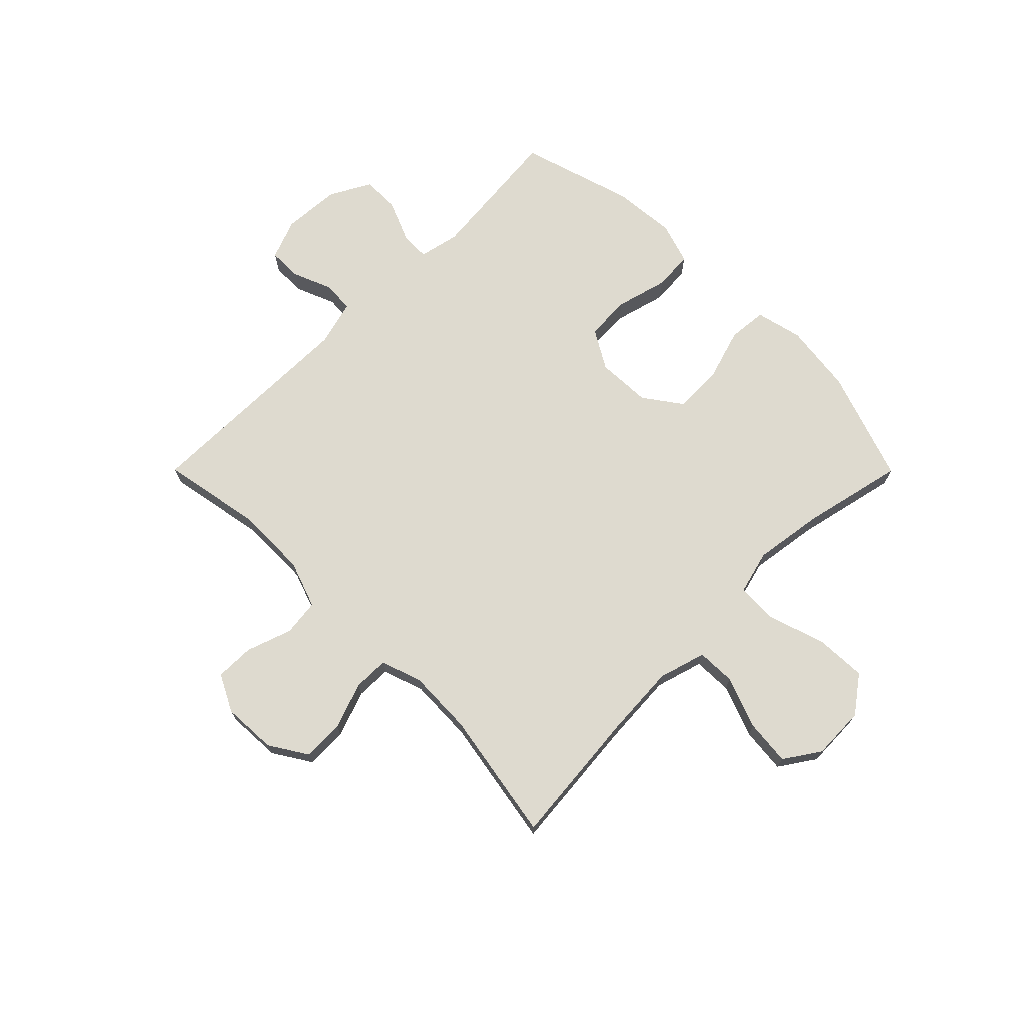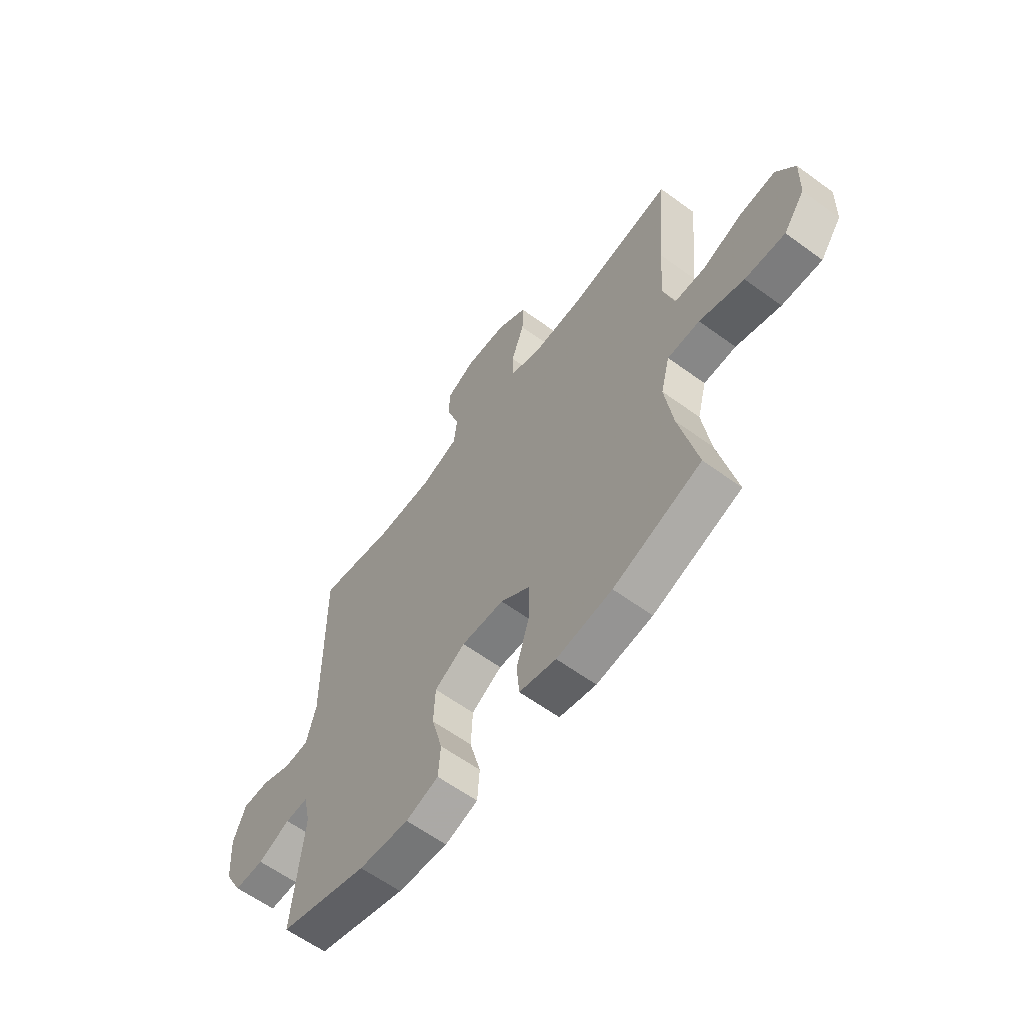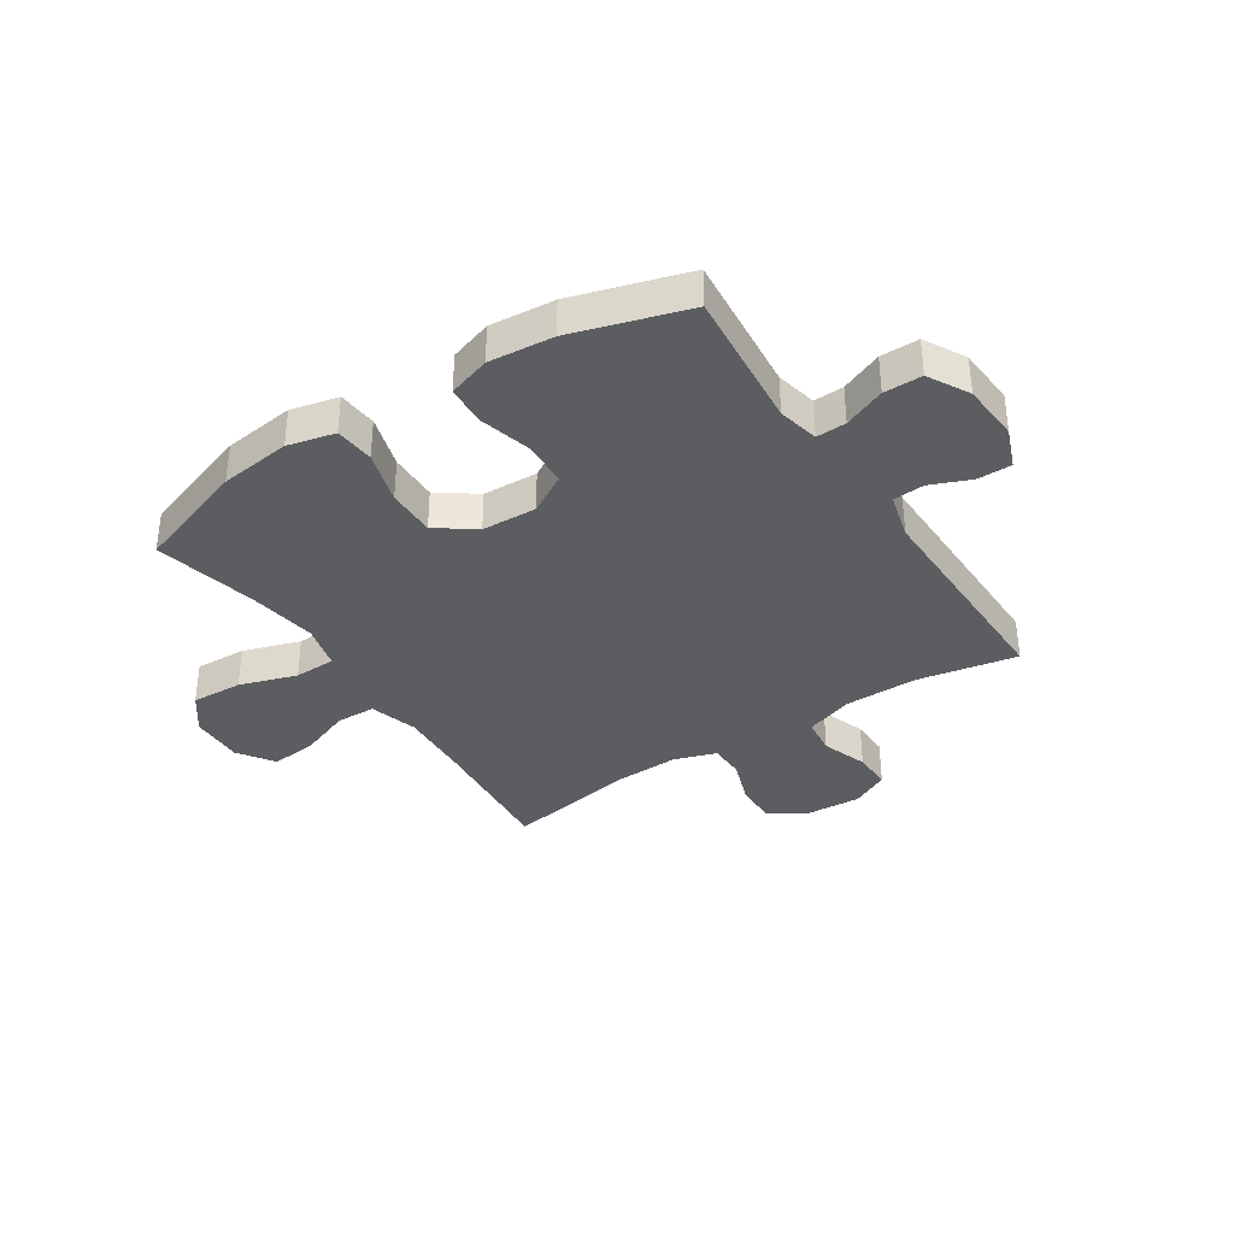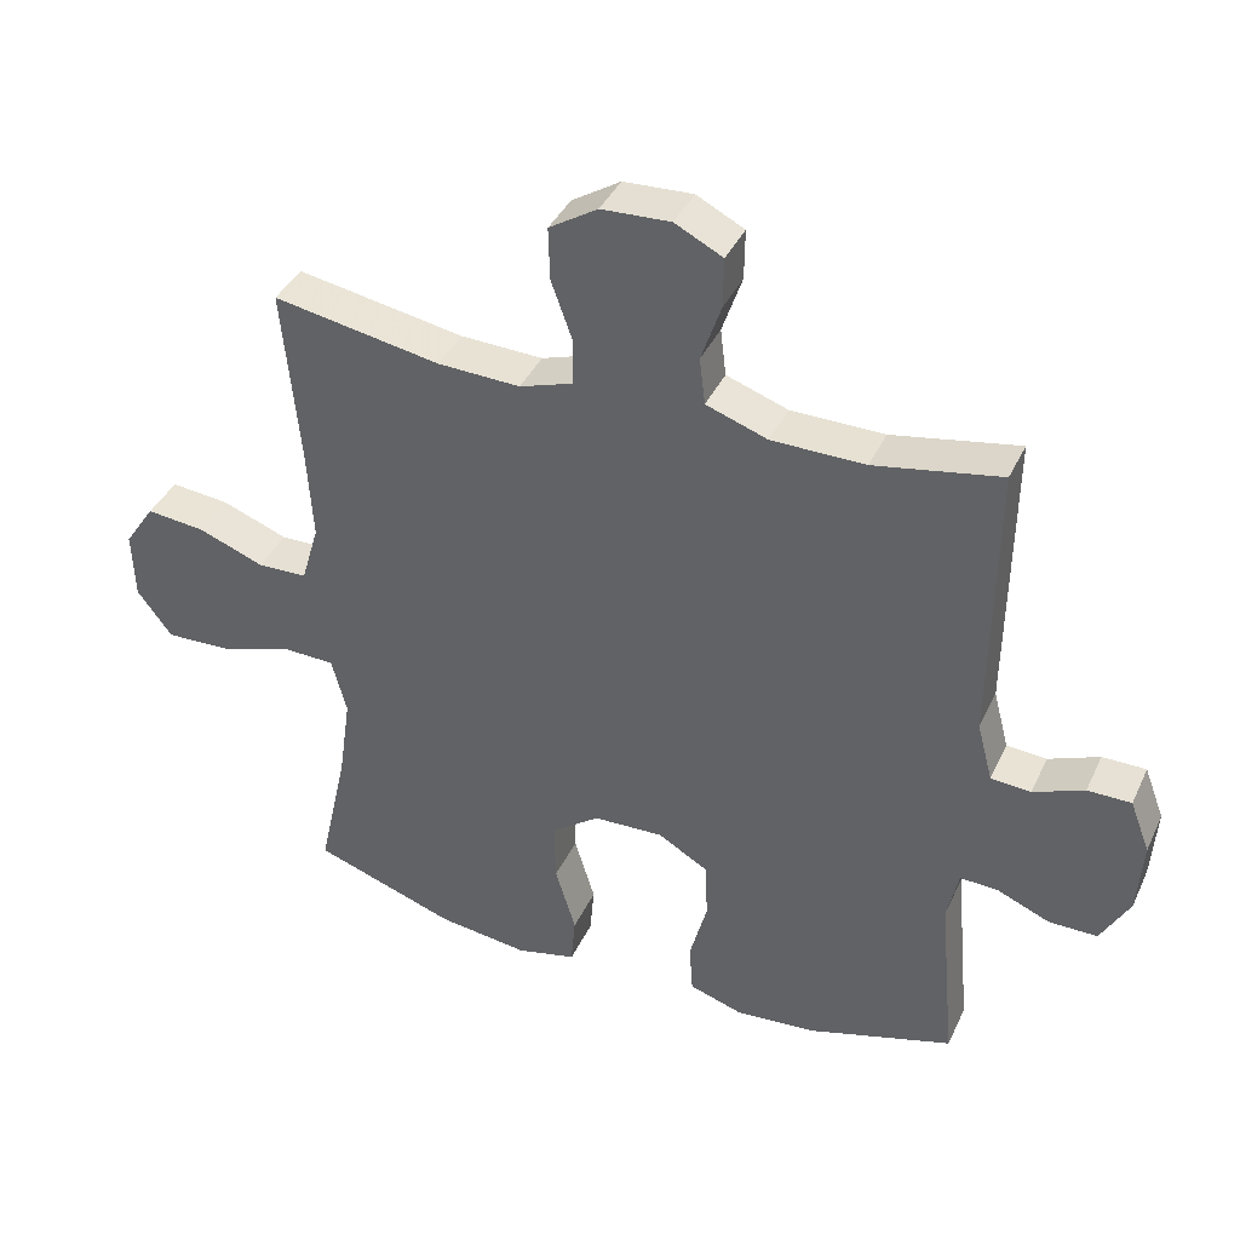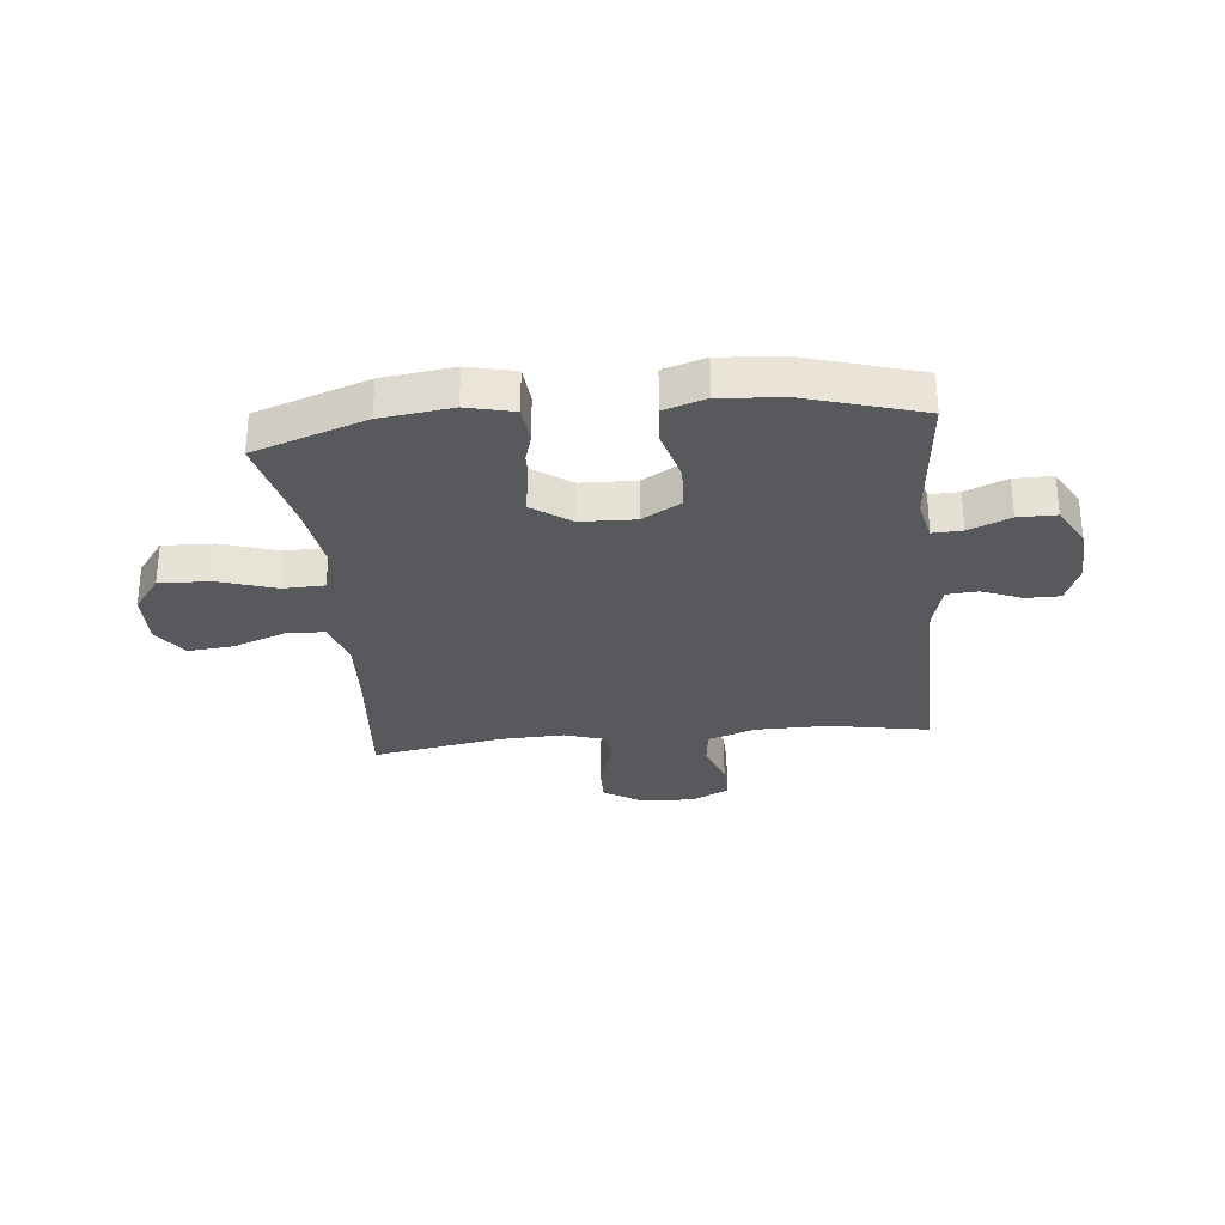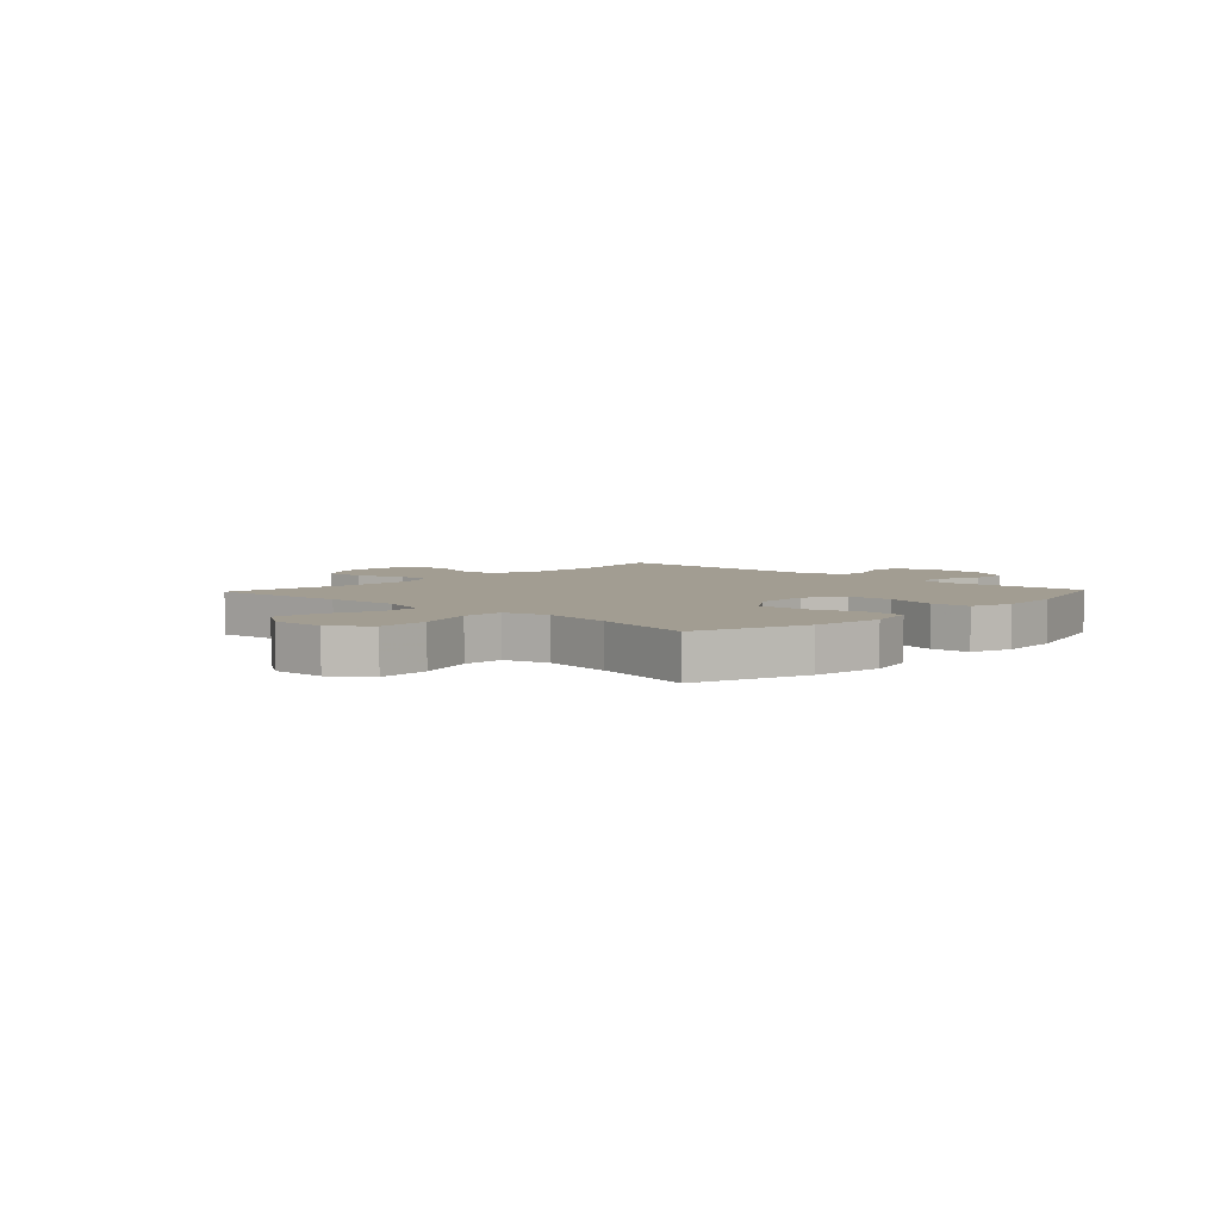
<metadata>
{"format":"obj","ext":"obj","renderer":"f3d","projection":"perspective","resolution":1024,"background":"white","views":[{"elev":71.0,"azim":45.1,"up":"+Y"},{"elev":-61.0,"azim":53.3,"up":"+Z"},{"elev":-35.9,"azim":-146.8,"up":"+Y"},{"elev":39.3,"azim":-156.7,"up":"+Z"},{"elev":-29.5,"azim":-174.1,"up":"+Y"},{"elev":4.9,"azim":133.4,"up":"+Y"}]}
</metadata>
<code>
v -0.5 0.07 0.5
v -0.323 0.07 0.467
v -0.192 0.07 0.468
v -0.106 0.07 0.498
v -0.098 0.07 0.564
v -0.126 0.07 0.646
v -0.127 0.07 0.716
v -0.06 0.07 0.75
v 0.037 0.07 0.745
v 0.105 0.07 0.702
v 0.103 0.07 0.628
v 0.073 0.07 0.544
v 0.074 0.07 0.48
v 0.149 0.07 0.455
v 0.265 0.07 0.459
v 0.5 0.07 0.5
v 0.477 0.07 0.253
v 0.469 0.07 0.122
v 0.494 0.07 0.037
v 0.564 0.07 0.035
v 0.657 0.07 0.07
v 0.739 0.07 0.078
v 0.782 0.07 0.014
v 0.779 0.07 -0.082
v 0.73 0.07 -0.148
v 0.638 0.07 -0.144
v 0.536 0.07 -0.111
v 0.462 0.07 -0.113
v 0.441 0.07 -0.193
v 0.459 0.07 -0.317
v 0.5 0.07 -0.5
v 0.299 0.07 -0.569
v 0.172 0.07 -0.585
v 0.088 0.07 -0.565
v 0.082 0.07 -0.495
v 0.111 0.07 -0.4
v 0.113 0.07 -0.313
v 0.045 0.07 -0.264
v -0.053 0.07 -0.26
v -0.123 0.07 -0.301
v -0.127 0.07 -0.382
v -0.102 0.07 -0.476
v -0.107 0.07 -0.547
v -0.182 0.07 -0.571
v -0.297 0.07 -0.561
v -0.5 0.07 -0.5
v -0.476 0.07 -0.248
v -0.492 0.07 -0.175
v -0.545 0.07 -0.177
v -0.619 0.07 -0.208
v -0.687 0.07 -0.208
v -0.727 0.07 -0.135
v -0.734 0.07 -0.031
v -0.706 0.07 0.042
v -0.645 0.07 0.042
v -0.574 0.07 0.013
v -0.518 0.07 0.017
v -0.496 0.07 0.1
v -0.5 0 0.5
v -0.323 0 0.467
v -0.192 0 0.468
v -0.106 0 0.498
v -0.098 0 0.564
v -0.126 0 0.646
v -0.127 0 0.716
v -0.06 0 0.75
v 0.037 0 0.745
v 0.105 0 0.702
v 0.103 0 0.628
v 0.073 0 0.544
v 0.074 0 0.48
v 0.149 0 0.455
v 0.265 0 0.459
v 0.5 0 0.5
v 0.477 0 0.253
v 0.469 0 0.122
v 0.494 0 0.037
v 0.564 0 0.035
v 0.657 0 0.07
v 0.739 0 0.078
v 0.782 0 0.014
v 0.779 0 -0.082
v 0.73 0 -0.148
v 0.638 0 -0.144
v 0.536 0 -0.111
v 0.462 0 -0.113
v 0.441 0 -0.193
v 0.459 0 -0.317
v 0.5 0 -0.5
v 0.299 0 -0.569
v 0.172 0 -0.585
v 0.088 0 -0.565
v 0.082 0 -0.495
v 0.111 0 -0.4
v 0.113 0 -0.313
v 0.045 0 -0.264
v -0.053 0 -0.26
v -0.123 0 -0.301
v -0.127 0 -0.382
v -0.102 0 -0.476
v -0.107 0 -0.547
v -0.182 0 -0.571
v -0.297 0 -0.561
v -0.5 0 -0.5
v -0.476 0 -0.248
v -0.492 0 -0.175
v -0.545 0 -0.177
v -0.619 0 -0.208
v -0.687 0 -0.208
v -0.727 0 -0.135
v -0.734 0 -0.031
v -0.706 0 0.042
v -0.645 0 0.042
v -0.574 0 0.013
v -0.518 0 0.017
v -0.496 0 0.1
f 53 54 55 56
f 53 56 57
f 52 53 57
f 49 50 51 52
f 48 49 52 57
f 47 48 57 58
f 45 46 47
f 41 42 43 44
f 40 41 44 45
f 33 34 35 36
f 33 36 37
f 30 31 32 33
f 29 30 33 37
f 28 29 37 38
f 24 25 26 27
f 24 27 28
f 23 24 28
f 20 21 22 23
f 19 20 23 28
f 18 19 28 38
f 15 16 17
f 14 15 17 18
f 13 14 18 38
f 9 10 11 12
f 5 6 7 8
f 4 5 8 9
f 47 58 1 2
f 40 45 47 2
f 39 40 2 3
f 38 39 3 4
f 12 13 38
f 4 9 12 38
f 114 113 112 111
f 115 114 111
f 115 111 110
f 110 109 108 107
f 115 110 107 106
f 116 115 106 105
f 105 104 103
f 102 101 100 99
f 103 102 99 98
f 94 93 92 91
f 95 94 91
f 91 90 89 88
f 95 91 88 87
f 96 95 87 86
f 85 84 83 82
f 86 85 82
f 86 82 81
f 81 80 79 78
f 86 81 78 77
f 96 86 77 76
f 75 74 73
f 76 75 73 72
f 96 76 72 71
f 70 69 68 67
f 66 65 64 63
f 67 66 63 62
f 60 59 116 105
f 60 105 103 98
f 61 60 98 97
f 62 61 97 96
f 96 71 70
f 96 70 67 62
f 1 59 60 2
f 2 60 61 3
f 3 61 62 4
f 4 62 63 5
f 5 63 64 6
f 6 64 65 7
f 7 65 66 8
f 8 66 67 9
f 9 67 68 10
f 10 68 69 11
f 11 69 70 12
f 12 70 71 13
f 13 71 72 14
f 14 72 73 15
f 15 73 74 16
f 16 74 75 17
f 17 75 76 18
f 18 76 77 19
f 19 77 78 20
f 20 78 79 21
f 21 79 80 22
f 22 80 81 23
f 23 81 82 24
f 24 82 83 25
f 25 83 84 26
f 26 84 85 27
f 27 85 86 28
f 28 86 87 29
f 29 87 88 30
f 30 88 89 31
f 31 89 90 32
f 32 90 91 33
f 33 91 92 34
f 34 92 93 35
f 35 93 94 36
f 36 94 95 37
f 37 95 96 38
f 38 96 97 39
f 39 97 98 40
f 40 98 99 41
f 41 99 100 42
f 42 100 101 43
f 43 101 102 44
f 44 102 103 45
f 45 103 104 46
f 46 104 105 47
f 47 105 106 48
f 48 106 107 49
f 49 107 108 50
f 50 108 109 51
f 51 109 110 52
f 52 110 111 53
f 53 111 112 54
f 54 112 113 55
f 55 113 114 56
f 56 114 115 57
f 57 115 116 58
f 58 116 59 1

</code>
